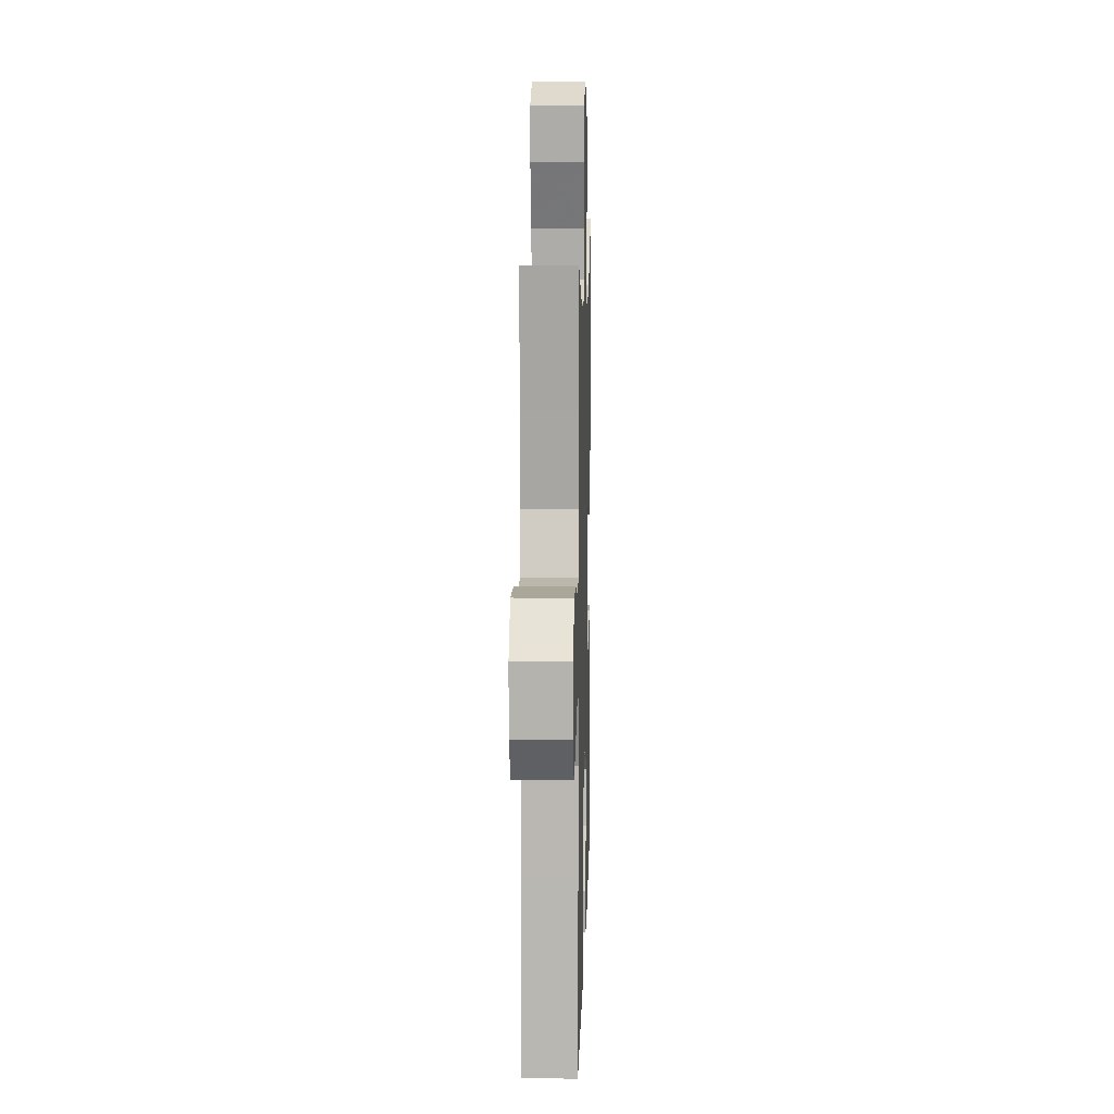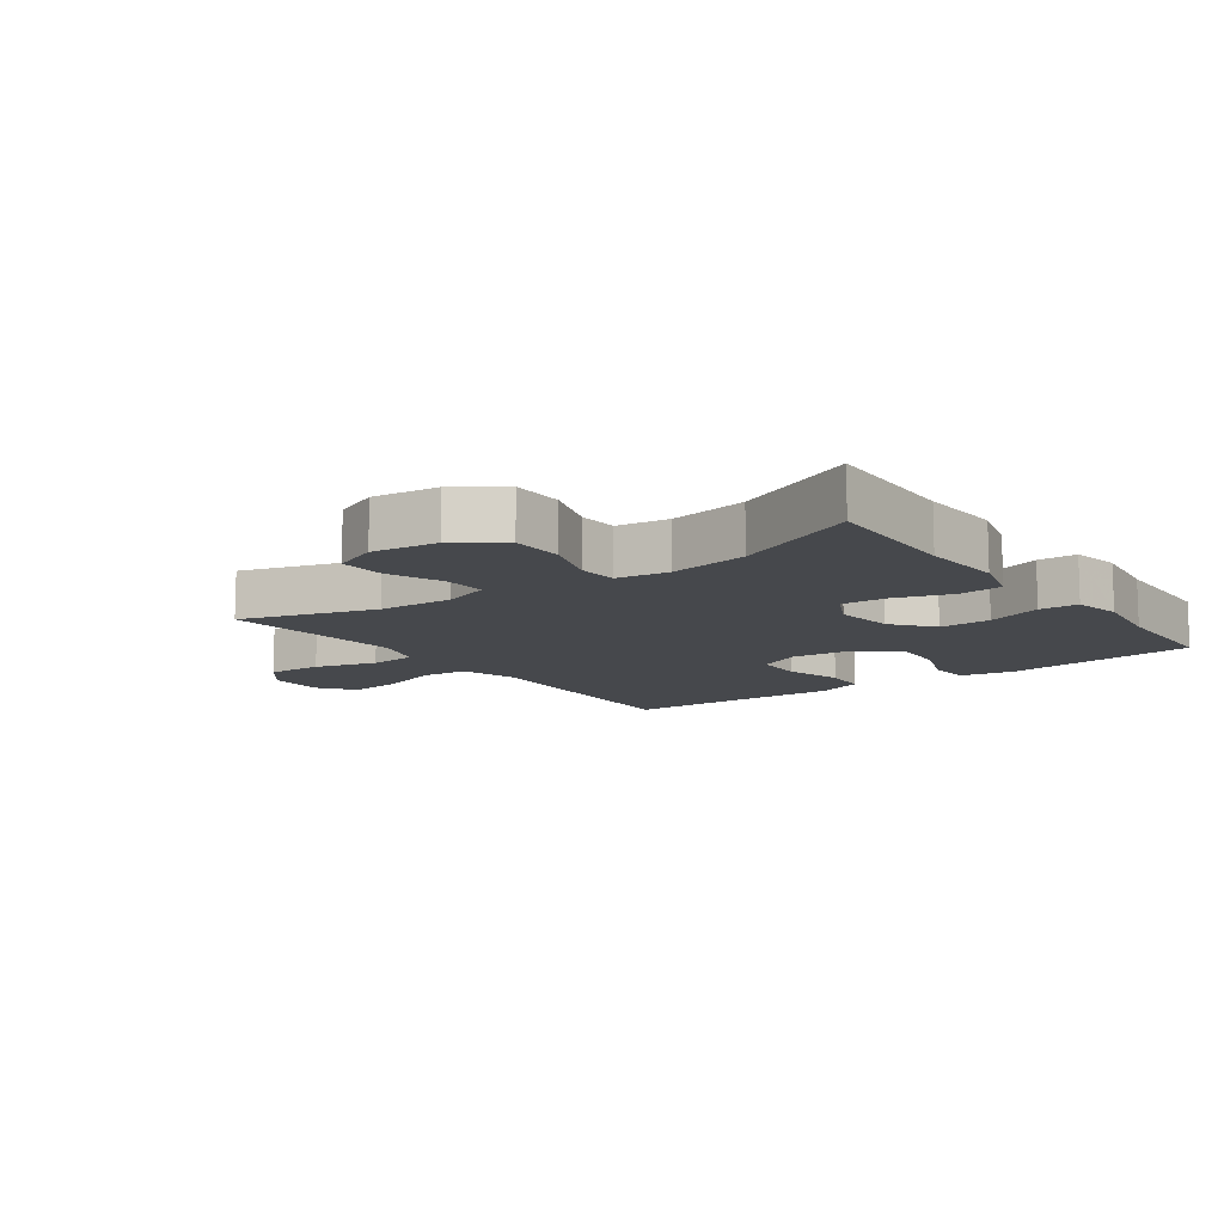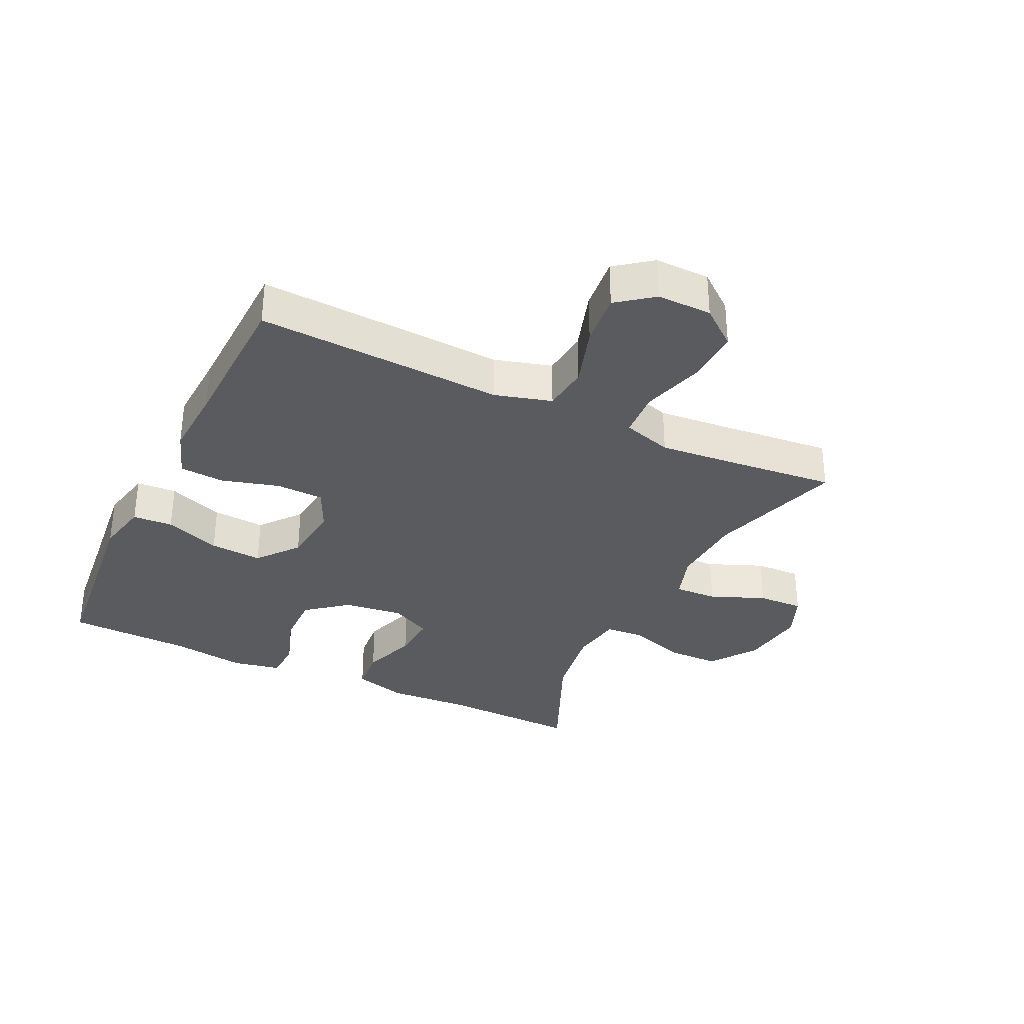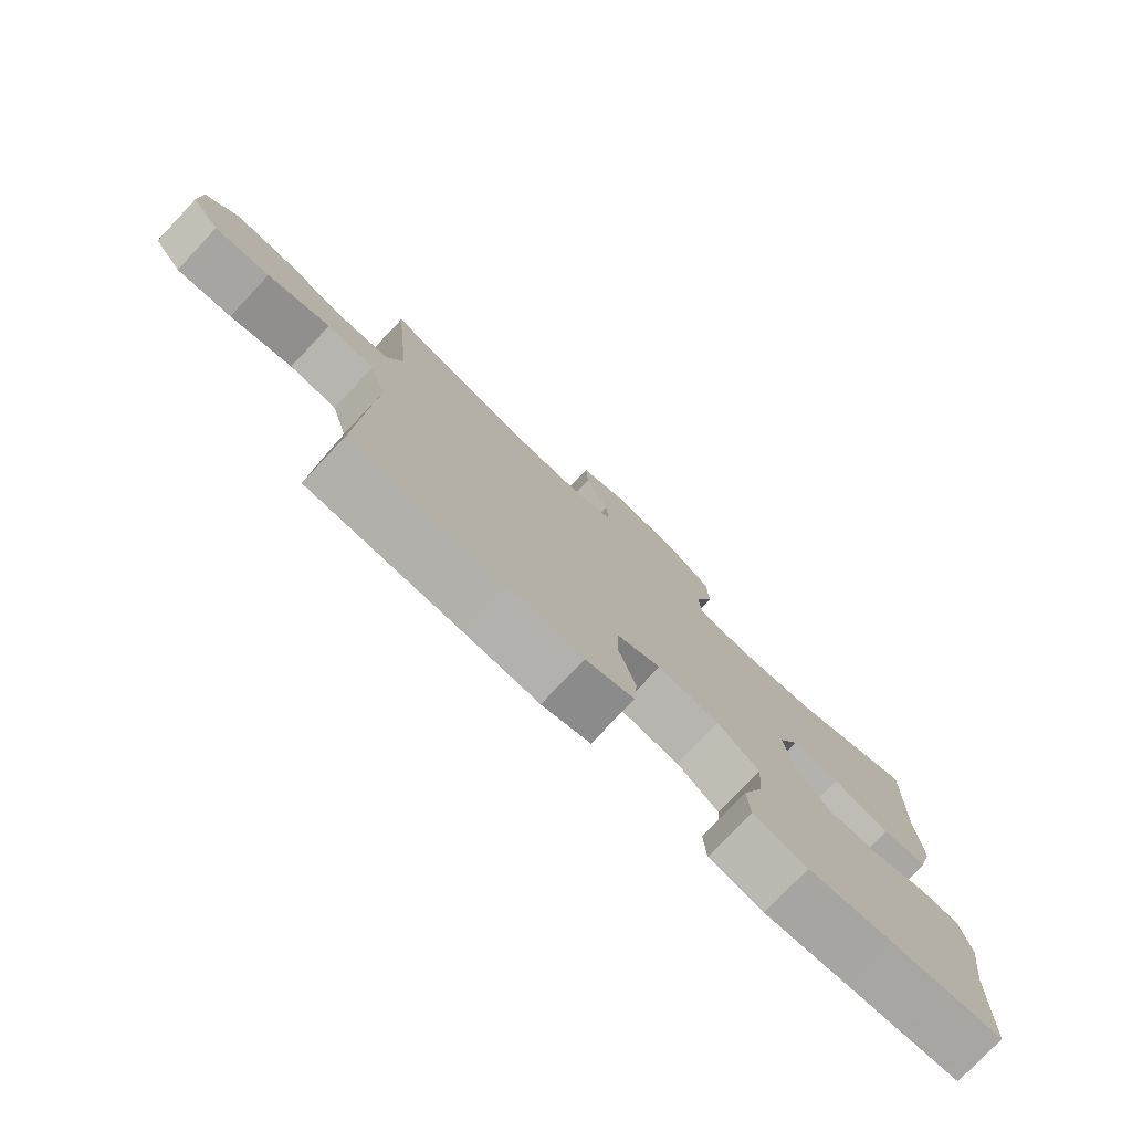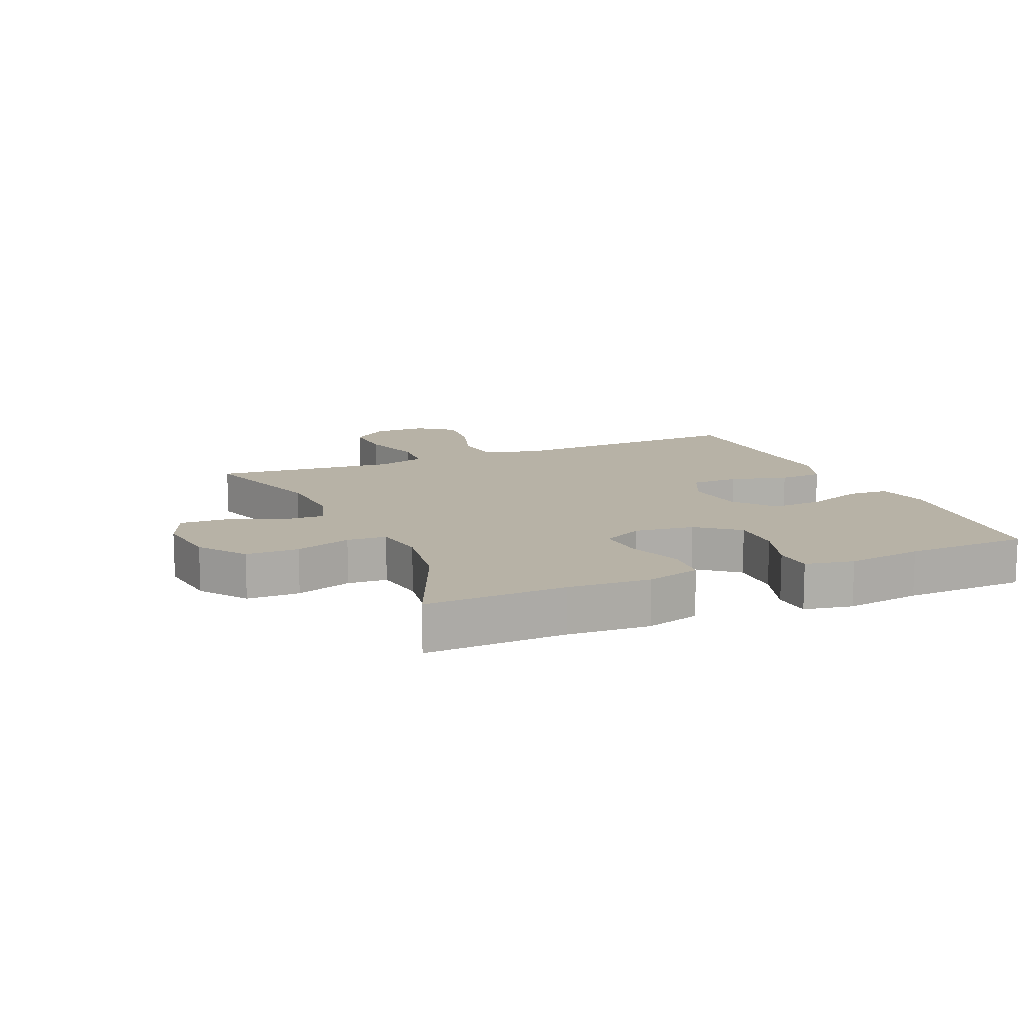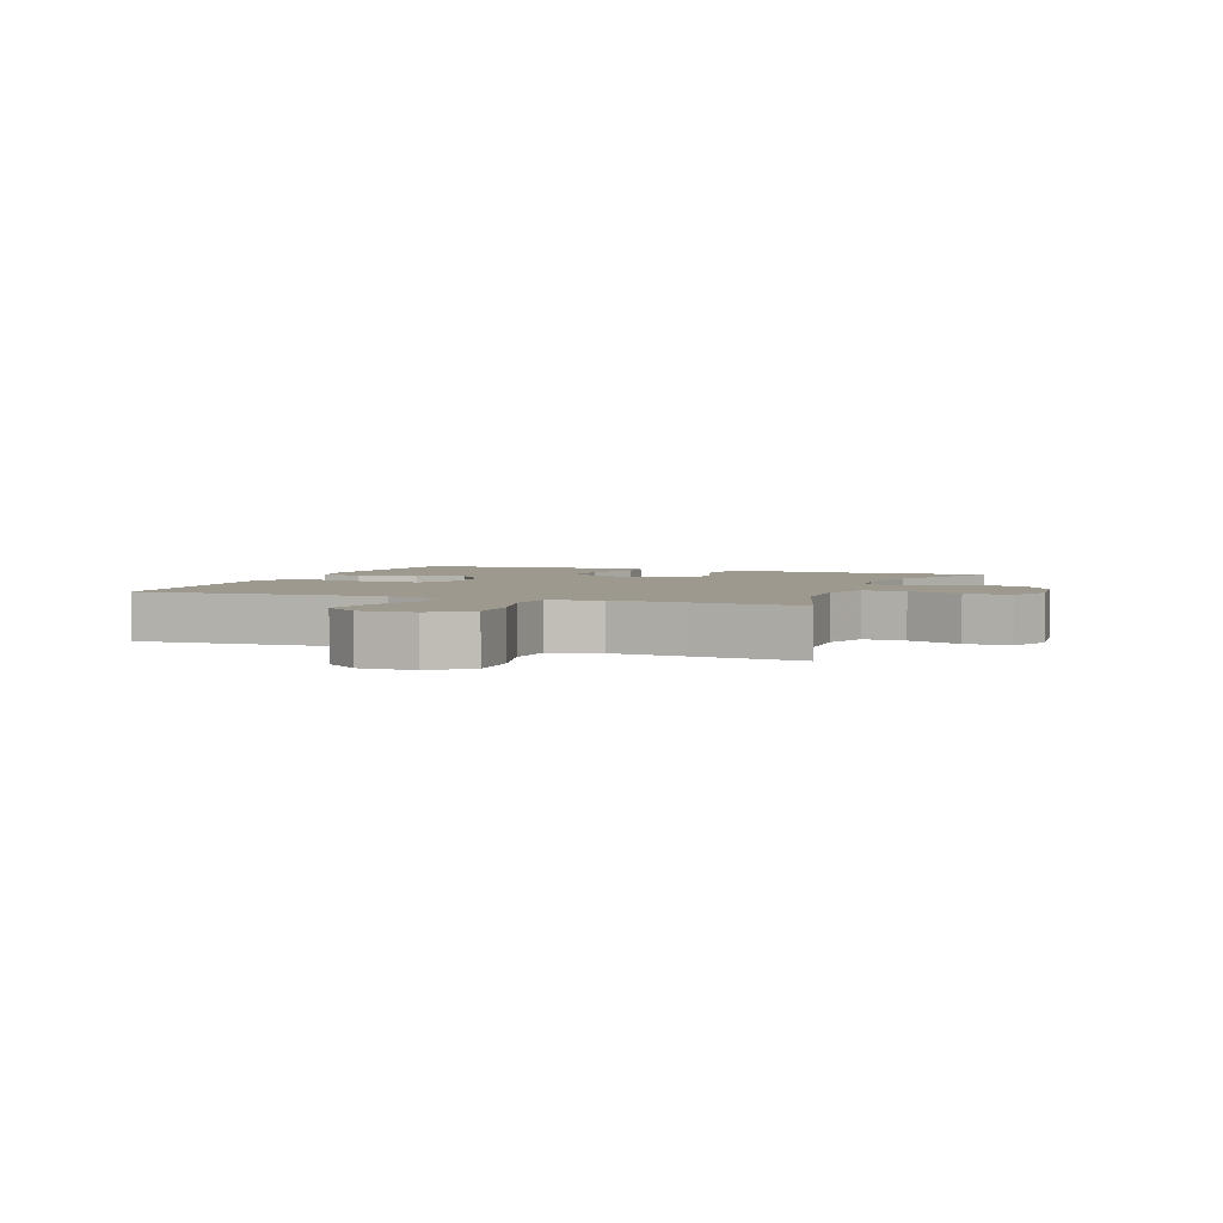
<metadata>
{"format":"obj","ext":"obj","renderer":"f3d","projection":"perspective","resolution":1024,"background":"white","views":[{"elev":10.4,"azim":-88.5,"up":"+Z"},{"elev":-11.4,"azim":36.2,"up":"+Y"},{"elev":-33.2,"azim":-115.7,"up":"+Y"},{"elev":-77.6,"azim":-43.4,"up":"+Z"},{"elev":12.4,"azim":66.7,"up":"+Y"},{"elev":3.3,"azim":-68.9,"up":"+Y"}]}
</metadata>
<code>
v 0.5 0.07 0.5
v 0.493 0.07 0.277
v 0.501 0.07 0.146
v 0.477 0.07 0.06
v 0.407 0.07 0.054
v 0.318 0.07 0.084
v 0.244 0.07 0.089
v 0.211 0.07 0.024
v 0.223 0.07 -0.071
v 0.275 0.07 -0.136
v 0.358 0.07 -0.134
v 0.446 0.07 -0.104
v 0.508 0.07 -0.107
v 0.523 0.07 -0.184
v 0.506 0.07 -0.304
v 0.5 0.07 -0.5
v 0.323 0.07 -0.518
v 0.191 0.07 -0.532
v 0.106 0.07 -0.514
v 0.102 0.07 -0.45
v 0.135 0.07 -0.361
v 0.141 0.07 -0.277
v 0.076 0.07 -0.225
v -0.021 0.07 -0.214
v -0.09 0.07 -0.247
v -0.092 0.07 -0.324
v -0.066 0.07 -0.415
v -0.071 0.07 -0.486
v -0.147 0.07 -0.513
v -0.263 0.07 -0.507
v -0.5 0.07 -0.5
v -0.488 0.07 -0.244
v -0.481 0.07 -0.107
v -0.507 0.07 -0.016
v -0.581 0.07 -0.008
v -0.678 0.07 -0.039
v -0.763 0.07 -0.048
v -0.807 0.07 0.009
v -0.806 0.07 0.096
v -0.758 0.07 0.156
v -0.67 0.07 0.152
v -0.571 0.07 0.123
v -0.496 0.07 0.128
v -0.472 0.07 0.207
v -0.483 0.07 0.327
v -0.5 0.07 0.5
v -0.285 0.07 0.433
v -0.166 0.07 0.426
v -0.091 0.07 0.451
v -0.094 0.07 0.519
v -0.13 0.07 0.606
v -0.133 0.07 0.679
v -0.061 0.07 0.709
v 0.044 0.07 0.695
v 0.118 0.07 0.642
v 0.119 0.07 0.558
v 0.089 0.07 0.469
v 0.093 0.07 0.406
v 0.176 0.07 0.393
v 0.302 0.07 0.413
v 0.5 0 0.5
v 0.493 0 0.277
v 0.501 0 0.146
v 0.477 0 0.06
v 0.407 0 0.054
v 0.318 0 0.084
v 0.244 0 0.089
v 0.211 0 0.024
v 0.223 0 -0.071
v 0.275 0 -0.136
v 0.358 0 -0.134
v 0.446 0 -0.104
v 0.508 0 -0.107
v 0.523 0 -0.184
v 0.506 0 -0.304
v 0.5 0 -0.5
v 0.323 0 -0.518
v 0.191 0 -0.532
v 0.106 0 -0.514
v 0.102 0 -0.45
v 0.135 0 -0.361
v 0.141 0 -0.277
v 0.076 0 -0.225
v -0.021 0 -0.214
v -0.09 0 -0.247
v -0.092 0 -0.324
v -0.066 0 -0.415
v -0.071 0 -0.486
v -0.147 0 -0.513
v -0.263 0 -0.507
v -0.5 0 -0.5
v -0.488 0 -0.244
v -0.481 0 -0.107
v -0.507 0 -0.016
v -0.581 0 -0.008
v -0.678 0 -0.039
v -0.763 0 -0.048
v -0.807 0 0.009
v -0.806 0 0.096
v -0.758 0 0.156
v -0.67 0 0.152
v -0.571 0 0.123
v -0.496 0 0.128
v -0.472 0 0.207
v -0.483 0 0.327
v -0.5 0 0.5
v -0.285 0 0.433
v -0.166 0 0.426
v -0.091 0 0.451
v -0.094 0 0.519
v -0.13 0 0.606
v -0.133 0 0.679
v -0.061 0 0.709
v 0.044 0 0.695
v 0.118 0 0.642
v 0.119 0 0.558
v 0.089 0 0.469
v 0.093 0 0.406
v 0.176 0 0.393
v 0.302 0 0.413
f 54 55 56 57
f 54 57 58
f 53 54 58
f 50 51 52 53
f 49 50 53 58
f 48 49 58
f 47 48 58 59
f 45 46 47
f 44 45 47 59
f 39 40 41 42
f 39 42 43
f 38 39 43
f 35 36 37 38
f 35 38 43
f 34 35 43
f 33 34 43 44
f 30 31 32 33
f 26 27 28 29
f 25 26 29 30
f 18 19 20 21
f 17 18 21 22
f 15 16 17 22
f 14 15 22 23
f 11 12 13 14
f 10 11 14 23
f 3 4 5 6
f 2 3 6 7
f 60 1 2 7
f 59 60 7 8
f 44 59 8
f 25 30 33 44
f 24 25 44 8
f 9 10 23 24
f 8 9 24
f 117 116 115 114
f 118 117 114
f 118 114 113
f 113 112 111 110
f 118 113 110 109
f 118 109 108
f 119 118 108 107
f 107 106 105
f 119 107 105 104
f 102 101 100 99
f 103 102 99
f 103 99 98
f 98 97 96 95
f 103 98 95
f 103 95 94
f 104 103 94 93
f 93 92 91 90
f 89 88 87 86
f 90 89 86 85
f 81 80 79 78
f 82 81 78 77
f 82 77 76 75
f 83 82 75 74
f 74 73 72 71
f 83 74 71 70
f 66 65 64 63
f 67 66 63 62
f 67 62 61 120
f 68 67 120 119
f 68 119 104
f 104 93 90 85
f 68 104 85 84
f 84 83 70 69
f 84 69 68
f 1 61 62 2
f 2 62 63 3
f 3 63 64 4
f 4 64 65 5
f 5 65 66 6
f 6 66 67 7
f 7 67 68 8
f 8 68 69 9
f 9 69 70 10
f 10 70 71 11
f 11 71 72 12
f 12 72 73 13
f 13 73 74 14
f 14 74 75 15
f 15 75 76 16
f 16 76 77 17
f 17 77 78 18
f 18 78 79 19
f 19 79 80 20
f 20 80 81 21
f 21 81 82 22
f 22 82 83 23
f 23 83 84 24
f 24 84 85 25
f 25 85 86 26
f 26 86 87 27
f 27 87 88 28
f 28 88 89 29
f 29 89 90 30
f 30 90 91 31
f 31 91 92 32
f 32 92 93 33
f 33 93 94 34
f 34 94 95 35
f 35 95 96 36
f 36 96 97 37
f 37 97 98 38
f 38 98 99 39
f 39 99 100 40
f 40 100 101 41
f 41 101 102 42
f 42 102 103 43
f 43 103 104 44
f 44 104 105 45
f 45 105 106 46
f 46 106 107 47
f 47 107 108 48
f 48 108 109 49
f 49 109 110 50
f 50 110 111 51
f 51 111 112 52
f 52 112 113 53
f 53 113 114 54
f 54 114 115 55
f 55 115 116 56
f 56 116 117 57
f 57 117 118 58
f 58 118 119 59
f 59 119 120 60
f 60 120 61 1

</code>
